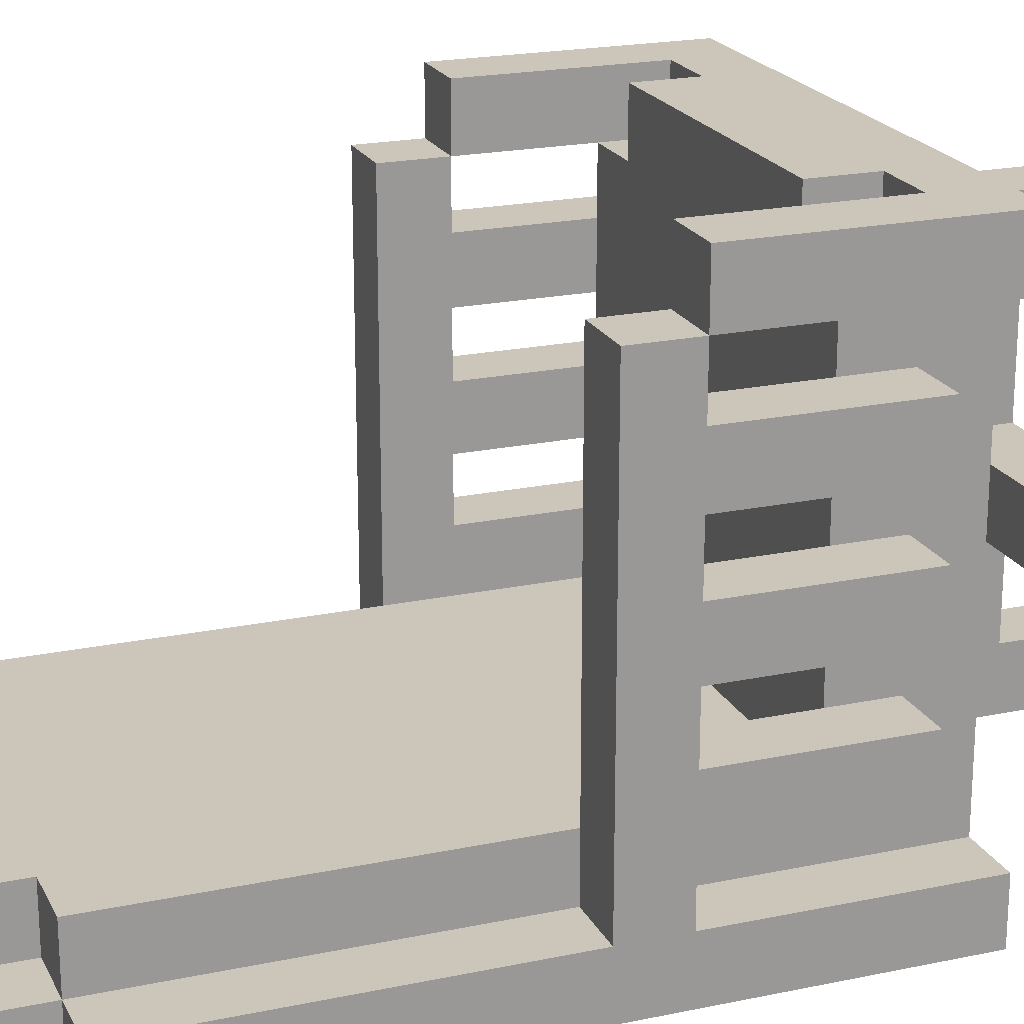
<metadata>
{"format":"obj","ext":"obj","renderer":"f3d","projection":"perspective","resolution":1024,"background":"white","views":[{"elev":20.8,"azim":-110.7,"up":"+Z"}]}
</metadata>
<code>
o
v 0.7 0.4 6
v 0.7 0.4 5.9
v 0.7 0.4 5.2
v 0.7 0.4 5.1
v 0.7 0.5 6
v 0.7 0.5 5.9
v 0.7 0.5 5.8
v 0.7 0.5 5.7
v 0.7 0.5 5.6
v 0.7 0.5 5.5
v 0.7 0.5 5.4
v 0.7 0.5 5.3
v 0.7 0.8 6
v 0.7 0.8 5.9
v 0.7 0.8 5.8
v 0.7 0.8 5.7
v 0.7 0.8 5.6
v 0.7 0.8 5.5
v 0.7 0.8 5.4
v 0.7 0.8 5.3
v 0.7 0.8 5.2
v 0.7 0.9 5.9
v 0.7 0.9 5.2
v 0.7 1.5 5.2
v 0.7 1.5 5.1
v 0.8 0.1 5.6
v 0.8 0.1 5.5
v 0.8 0.2 5.6
v 0.8 0.2 5.5
v 0.8 0.3 5.6
v 0.8 0.3 5.5
v 0.8 0.4 5.9
v 0.8 0.4 5.2
v 0.8 0.5 5.9
v 0.8 0.5 5.8
v 0.8 0.5 5.7
v 0.8 0.5 5.6
v 0.8 0.5 5.5
v 0.8 0.5 5.4
v 0.8 0.5 5.3
v 0.8 0.5 5.2
v 0.8 0.6 5.9
v 0.8 0.6 5.8
v 0.8 0.6 5.7
v 0.8 0.6 5.6
v 0.8 0.6 5.5
v 0.8 0.6 5.4
v 0.8 0.8 5.3
v 0.8 0.8 5.2
v 0.8 0.9 5.3
v 0.8 0.9 5.2
v 0.8 1.5 5.3
v 0.8 1.5 5.2
v 0.8 1.5 5.1
v 0.8 1.6 5.2
v 0.8 1.6 5.1
v 0.9 0.5 6
v 0.9 0.5 5.9
v 0.9 0.6 6
v 0.9 0.6 5.9
v 0.9 0.6 5.2
v 0.9 0.6 5.1
v 0.9 1.4 5.2
v 0.9 1.4 5.1
v 0.9 1.5 5.3
v 0.9 1.5 5.2
v 0.9 1.6 5.3
v 0.9 1.6 5.2
v 1.1 0.1 5.9
v 1.1 0.1 5.8
v 1.1 0.1 5.3
v 1.1 0.1 5.2
v 1.1 0.2 5.9
v 1.1 0.2 5.8
v 1.1 0.2 5.6
v 1.1 0.2 5.5
v 1.1 0.2 5.3
v 1.1 0.2 5.2
v 1.1 0.3 5.9
v 1.1 0.3 5.6
v 1.1 0.3 5.5
v 1.1 0.3 5.2
v 1.1 0.4 5.6
v 1.1 0.4 5.5
v 1.1 0.6 5.2
v 1.1 0.6 5.1
v 1.1 1.5 5.2
v 1.1 1.5 5.1
v 1.3 0.6 5.2
v 1.3 0.6 5.1
v 1.3 1.5 5.2
v 1.3 1.5 5.1
v 1.4 0.1 5.6
v 1.4 0.1 5.5
v 1.4 0.2 5.6
v 1.4 0.2 5.5
v 1.5 0.4 5.2
v 1.5 0.4 5.1
v 1.5 0.5 6
v 1.5 0.5 5.9
v 1.5 0.5 5.2
v 1.5 0.5 5.1
v 1.5 0.6 5.9
v 1.5 0.6 5.8
v 1.5 0.6 5.7
v 1.5 0.6 5.6
v 1.5 0.6 5.5
v 1.5 0.6 5.4
v 1.5 0.6 5.3
v 1.5 0.6 5.2
v 1.5 0.6 5.1
v 1.5 0.8 6
v 1.5 0.8 5.9
v 1.5 0.8 5.8
v 1.5 0.8 5.7
v 1.5 0.8 5.6
v 1.5 0.8 5.5
v 1.5 0.8 5.4
v 1.5 0.8 5.3
v 1.5 0.9 5.9
v 1.5 0.9 5.3
v 1.5 1.4 5.2
v 1.5 1.4 5.1
v 0.8 0.4 5.2
v 0.8 0.4 5.1
v 0.8 0.5 6
v 0.8 0.5 5.9
v 0.8 0.5 5.2
v 0.8 0.5 5.1
v 0.8 0.6 5.9
v 0.8 0.6 5.8
v 0.8 0.6 5.7
v 0.8 0.6 5.6
v 0.8 0.6 5.5
v 0.8 0.6 5.4
v 0.8 0.6 5.3
v 0.8 0.6 5.2
v 0.8 0.6 5.1
v 0.8 0.8 6
v 0.8 0.8 5.9
v 0.8 0.8 5.8
v 0.8 0.8 5.7
v 0.8 0.8 5.6
v 0.8 0.8 5.5
v 0.8 0.8 5.4
v 0.8 0.8 5.3
v 0.8 0.9 5.9
v 0.8 0.9 5.3
v 0.8 1.4 5.2
v 0.8 1.4 5.1
v 0.9 0.1 5.6
v 0.9 0.1 5.5
v 0.9 0.2 5.6
v 0.9 0.2 5.5
v 1 0.6 5.2
v 1 0.6 5.1
v 1 1.5 5.2
v 1 1.5 5.1
v 1.2 0.1 5.9
v 1.2 0.1 5.8
v 1.2 0.1 5.3
v 1.2 0.1 5.2
v 1.2 0.2 5.9
v 1.2 0.2 5.8
v 1.2 0.2 5.6
v 1.2 0.2 5.5
v 1.2 0.2 5.3
v 1.2 0.2 5.2
v 1.2 0.3 5.9
v 1.2 0.3 5.6
v 1.2 0.3 5.5
v 1.2 0.3 5.2
v 1.2 0.4 5.6
v 1.2 0.4 5.5
v 1.2 0.6 5.2
v 1.2 0.6 5.1
v 1.2 1.5 5.2
v 1.2 1.5 5.1
v 1.4 0.5 6
v 1.4 0.5 5.9
v 1.4 0.6 6
v 1.4 0.6 5.9
v 1.4 0.6 5.2
v 1.4 0.6 5.1
v 1.4 1.4 5.2
v 1.4 1.4 5.1
v 1.4 1.5 5.3
v 1.4 1.5 5.2
v 1.4 1.6 5.3
v 1.4 1.6 5.2
v 1.5 0.1 5.6
v 1.5 0.1 5.5
v 1.5 0.2 5.6
v 1.5 0.2 5.5
v 1.5 0.3 5.6
v 1.5 0.3 5.5
v 1.5 0.4 5.9
v 1.5 0.4 5.2
v 1.5 0.5 5.9
v 1.5 0.5 5.8
v 1.5 0.5 5.7
v 1.5 0.5 5.6
v 1.5 0.5 5.5
v 1.5 0.5 5.4
v 1.5 0.5 5.3
v 1.5 0.5 5.2
v 1.5 0.6 5.9
v 1.5 0.6 5.8
v 1.5 0.6 5.7
v 1.5 0.6 5.6
v 1.5 0.6 5.5
v 1.5 0.6 5.4
v 1.5 0.8 5.3
v 1.5 0.8 5.2
v 1.5 0.9 5.3
v 1.5 0.9 5.2
v 1.5 1.5 5.3
v 1.5 1.5 5.2
v 1.5 1.5 5.1
v 1.5 1.6 5.2
v 1.5 1.6 5.1
v 1.6 0.4 6
v 1.6 0.4 5.9
v 1.6 0.4 5.2
v 1.6 0.4 5.1
v 1.6 0.5 6
v 1.6 0.5 5.9
v 1.6 0.5 5.8
v 1.6 0.5 5.7
v 1.6 0.5 5.6
v 1.6 0.5 5.5
v 1.6 0.5 5.4
v 1.6 0.5 5.3
v 1.6 0.8 6
v 1.6 0.8 5.9
v 1.6 0.8 5.8
v 1.6 0.8 5.7
v 1.6 0.8 5.6
v 1.6 0.8 5.5
v 1.6 0.8 5.4
v 1.6 0.8 5.3
v 1.6 0.8 5.2
v 1.6 0.9 5.9
v 1.6 0.9 5.2
v 1.6 1.5 5.2
v 1.6 1.5 5.1
v 0.7 0.4 6
v 0.7 0.5 6
v 0.7 0.8 6
v 0.8 0.5 6
v 0.8 0.8 6
v 0.9 0.5 6
v 0.9 0.6 6
v 1.4 0.5 6
v 1.4 0.6 6
v 1.5 0.5 6
v 1.5 0.8 6
v 1.6 0.4 6
v 1.6 0.5 6
v 1.6 0.8 6
v 0.7 0.8 5.9
v 0.7 0.9 5.9
v 0.8 0.5 5.9
v 0.8 0.6 5.9
v 0.8 0.8 5.9
v 0.8 0.9 5.9
v 0.9 0.5 5.9
v 0.9 0.6 5.9
v 1.1 0.1 5.9
v 1.1 0.2 5.9
v 1.1 0.3 5.9
v 1.2 0.1 5.9
v 1.2 0.2 5.9
v 1.2 0.3 5.9
v 1.4 0.5 5.9
v 1.4 0.6 5.9
v 1.5 0.5 5.9
v 1.5 0.6 5.9
v 1.5 0.8 5.9
v 1.5 0.9 5.9
v 1.6 0.8 5.9
v 1.6 0.9 5.9
v 0.7 0.5 5.8
v 0.7 0.8 5.8
v 0.8 0.5 5.8
v 0.8 0.6 5.8
v 0.8 0.8 5.8
v 1.5 0.5 5.8
v 1.5 0.6 5.8
v 1.5 0.8 5.8
v 1.6 0.5 5.8
v 1.6 0.8 5.8
v 0.7 0.5 5.6
v 0.7 0.8 5.6
v 0.8 0.1 5.6
v 0.8 0.2 5.6
v 0.8 0.3 5.6
v 0.8 0.5 5.6
v 0.8 0.6 5.6
v 0.8 0.8 5.6
v 0.9 0.1 5.6
v 0.9 0.2 5.6
v 1.1 0.2 5.6
v 1.1 0.3 5.6
v 1.1 0.4 5.6
v 1.2 0.2 5.6
v 1.2 0.3 5.6
v 1.2 0.4 5.6
v 1.4 0.1 5.6
v 1.4 0.2 5.6
v 1.5 0.1 5.6
v 1.5 0.2 5.6
v 1.5 0.3 5.6
v 1.5 0.5 5.6
v 1.5 0.6 5.6
v 1.5 0.8 5.6
v 1.6 0.5 5.6
v 1.6 0.8 5.6
v 0.7 0.5 5.4
v 0.7 0.8 5.4
v 0.8 0.5 5.4
v 0.8 0.6 5.4
v 0.8 0.8 5.4
v 1.5 0.5 5.4
v 1.5 0.6 5.4
v 1.5 0.8 5.4
v 1.6 0.5 5.4
v 1.6 0.8 5.4
v 0.8 0.6 5.3
v 0.8 0.8 5.3
v 0.8 0.9 5.3
v 0.8 1.5 5.3
v 0.9 1.5 5.3
v 0.9 1.6 5.3
v 1.1 0.1 5.3
v 1.1 0.2 5.3
v 1.2 0.1 5.3
v 1.2 0.2 5.3
v 1.4 1.5 5.3
v 1.4 1.6 5.3
v 1.5 0.6 5.3
v 1.5 0.8 5.3
v 1.5 0.9 5.3
v 1.5 1.5 5.3
v 0.7 0.4 5.2
v 0.7 0.8 5.2
v 0.7 0.9 5.2
v 0.7 1.5 5.2
v 0.8 0.4 5.2
v 0.8 0.5 5.2
v 0.8 0.8 5.2
v 0.8 0.9 5.2
v 0.8 1.5 5.2
v 0.8 1.6 5.2
v 0.9 1.5 5.2
v 0.9 1.6 5.2
v 1.4 1.5 5.2
v 1.4 1.6 5.2
v 1.5 0.4 5.2
v 1.5 0.5 5.2
v 1.5 0.8 5.2
v 1.5 0.9 5.2
v 1.5 1.5 5.2
v 1.5 1.6 5.2
v 1.6 0.4 5.2
v 1.6 0.8 5.2
v 1.6 0.9 5.2
v 1.6 1.5 5.2
v 0.7 0.4 5.9
v 0.7 0.5 5.9
v 0.7 0.8 5.9
v 0.8 0.4 5.9
v 0.8 0.5 5.9
v 0.8 0.6 5.9
v 0.8 0.8 5.9
v 1.5 0.4 5.9
v 1.5 0.5 5.9
v 1.5 0.6 5.9
v 1.5 0.8 5.9
v 1.6 0.4 5.9
v 1.6 0.5 5.9
v 1.6 0.8 5.9
v 1.1 0.1 5.8
v 1.1 0.2 5.8
v 1.2 0.1 5.8
v 1.2 0.2 5.8
v 0.7 0.5 5.7
v 0.7 0.8 5.7
v 0.8 0.5 5.7
v 0.8 0.6 5.7
v 0.8 0.8 5.7
v 1.5 0.5 5.7
v 1.5 0.6 5.7
v 1.5 0.8 5.7
v 1.6 0.5 5.7
v 1.6 0.8 5.7
v 0.7 0.5 5.5
v 0.7 0.8 5.5
v 0.8 0.1 5.5
v 0.8 0.2 5.5
v 0.8 0.3 5.5
v 0.8 0.5 5.5
v 0.8 0.6 5.5
v 0.8 0.8 5.5
v 0.9 0.1 5.5
v 0.9 0.2 5.5
v 1.1 0.2 5.5
v 1.1 0.3 5.5
v 1.1 0.4 5.5
v 1.2 0.2 5.5
v 1.2 0.3 5.5
v 1.2 0.4 5.5
v 1.4 0.1 5.5
v 1.4 0.2 5.5
v 1.5 0.1 5.5
v 1.5 0.2 5.5
v 1.5 0.3 5.5
v 1.5 0.5 5.5
v 1.5 0.6 5.5
v 1.5 0.8 5.5
v 1.6 0.5 5.5
v 1.6 0.8 5.5
v 0.7 0.5 5.3
v 0.7 0.8 5.3
v 0.8 0.5 5.3
v 0.8 0.8 5.3
v 1.5 0.5 5.3
v 1.5 0.8 5.3
v 1.6 0.5 5.3
v 1.6 0.8 5.3
v 0.8 0.4 5.2
v 0.8 0.5 5.2
v 0.8 0.6 5.2
v 0.8 1.4 5.2
v 0.9 0.6 5.2
v 0.9 1.4 5.2
v 1 0.6 5.2
v 1 1.5 5.2
v 1.1 0.1 5.2
v 1.1 0.2 5.2
v 1.1 0.3 5.2
v 1.1 0.6 5.2
v 1.1 1.5 5.2
v 1.2 0.1 5.2
v 1.2 0.2 5.2
v 1.2 0.3 5.2
v 1.2 0.6 5.2
v 1.2 1.5 5.2
v 1.3 0.6 5.2
v 1.3 1.5 5.2
v 1.4 0.6 5.2
v 1.4 1.4 5.2
v 1.5 0.4 5.2
v 1.5 0.5 5.2
v 1.5 0.6 5.2
v 1.5 1.4 5.2
v 0.7 0.4 5.1
v 0.7 1.5 5.1
v 0.8 0.4 5.1
v 0.8 0.5 5.1
v 0.8 0.6 5.1
v 0.8 1.4 5.1
v 0.8 1.5 5.1
v 0.8 1.6 5.1
v 0.9 0.6 5.1
v 0.9 1.4 5.1
v 1 0.6 5.1
v 1 1.5 5.1
v 1.1 0.6 5.1
v 1.1 1.5 5.1
v 1.2 0.6 5.1
v 1.2 1.5 5.1
v 1.3 0.6 5.1
v 1.3 1.5 5.1
v 1.4 0.6 5.1
v 1.4 1.4 5.1
v 1.5 0.4 5.1
v 1.5 0.5 5.1
v 1.5 0.6 5.1
v 1.5 1.4 5.1
v 1.5 1.5 5.1
v 1.5 1.6 5.1
v 1.6 0.4 5.1
v 1.6 1.5 5.1
v 1.1 0.1 5.9
v 1.2 0.1 5.9
v 1.1 0.1 5.8
v 1.2 0.1 5.8
v 0.8 0.1 5.6
v 0.9 0.1 5.6
v 1.4 0.1 5.6
v 1.5 0.1 5.6
v 0.8 0.1 5.5
v 0.9 0.1 5.5
v 1.4 0.1 5.5
v 1.5 0.1 5.5
v 1.1 0.1 5.3
v 1.2 0.1 5.3
v 1.1 0.1 5.2
v 1.2 0.1 5.2
v 1.1 0.2 5.8
v 1.2 0.2 5.8
v 0.9 0.2 5.6
v 1.1 0.2 5.6
v 1.2 0.2 5.6
v 1.4 0.2 5.6
v 0.9 0.2 5.5
v 1.1 0.2 5.5
v 1.2 0.2 5.5
v 1.4 0.2 5.5
v 1.1 0.2 5.3
v 1.2 0.2 5.3
v 0.7 0.4 6
v 1.6 0.4 6
v 0.7 0.4 5.9
v 0.8 0.4 5.9
v 1.5 0.4 5.9
v 1.6 0.4 5.9
v 1.1 0.4 5.6
v 1.2 0.4 5.6
v 1.1 0.4 5.5
v 1.2 0.4 5.5
v 0.7 0.4 5.2
v 0.8 0.4 5.2
v 1.5 0.4 5.2
v 1.6 0.4 5.2
v 0.7 0.4 5.1
v 0.8 0.4 5.1
v 1.5 0.4 5.1
v 1.6 0.4 5.1
v 0.7 0.5 5.8
v 0.8 0.5 5.8
v 1.5 0.5 5.8
v 1.6 0.5 5.8
v 0.7 0.5 5.7
v 0.8 0.5 5.7
v 1.5 0.5 5.7
v 1.6 0.5 5.7
v 0.7 0.5 5.6
v 0.8 0.5 5.6
v 1.5 0.5 5.6
v 1.6 0.5 5.6
v 0.7 0.5 5.5
v 0.8 0.5 5.5
v 1.5 0.5 5.5
v 1.6 0.5 5.5
v 0.7 0.5 5.4
v 0.8 0.5 5.4
v 1.5 0.5 5.4
v 1.6 0.5 5.4
v 0.7 0.5 5.3
v 0.8 0.5 5.3
v 1.5 0.5 5.3
v 1.6 0.5 5.3
v 0.8 0.5 5.2
v 1.5 0.5 5.2
v 0.8 0.5 5.1
v 1.5 0.5 5.1
v 0.7 0.8 5.9
v 0.8 0.8 5.9
v 1.5 0.8 5.9
v 1.6 0.8 5.9
v 0.7 0.8 5.8
v 0.8 0.8 5.8
v 1.5 0.8 5.8
v 1.6 0.8 5.8
v 0.7 0.8 5.7
v 0.8 0.8 5.7
v 1.5 0.8 5.7
v 1.6 0.8 5.7
v 0.7 0.8 5.6
v 0.8 0.8 5.6
v 1.5 0.8 5.6
v 1.6 0.8 5.6
v 0.7 0.8 5.5
v 0.8 0.8 5.5
v 1.5 0.8 5.5
v 1.6 0.8 5.5
v 0.7 0.8 5.4
v 0.8 0.8 5.4
v 1.5 0.8 5.4
v 1.6 0.8 5.4
v 0.7 0.8 5.3
v 0.8 0.8 5.3
v 1.5 0.8 5.3
v 1.6 0.8 5.3
v 0.7 0.8 5.2
v 0.8 0.8 5.2
v 1.5 0.8 5.2
v 1.6 0.8 5.2
v 0.8 1.4 5.2
v 0.9 1.4 5.2
v 1.4 1.4 5.2
v 1.5 1.4 5.2
v 0.8 1.4 5.1
v 0.9 1.4 5.1
v 1.4 1.4 5.1
v 1.5 1.4 5.1
v 1 1.5 5.2
v 1.1 1.5 5.2
v 1.2 1.5 5.2
v 1.3 1.5 5.2
v 1 1.5 5.1
v 1.1 1.5 5.1
v 1.2 1.5 5.1
v 1.3 1.5 5.1
v 1.1 0.3 5.9
v 1.2 0.3 5.9
v 0.8 0.3 5.6
v 1.1 0.3 5.6
v 1.2 0.3 5.6
v 1.5 0.3 5.6
v 0.8 0.3 5.5
v 1.1 0.3 5.5
v 1.2 0.3 5.5
v 1.5 0.3 5.5
v 1.1 0.3 5.2
v 1.2 0.3 5.2
v 0.8 0.5 6
v 0.9 0.5 6
v 1.4 0.5 6
v 1.5 0.5 6
v 0.8 0.5 5.9
v 0.9 0.5 5.9
v 1.4 0.5 5.9
v 1.5 0.5 5.9
v 0.9 0.6 6
v 1.4 0.6 6
v 0.8 0.6 5.9
v 0.9 0.6 5.9
v 1.4 0.6 5.9
v 1.5 0.6 5.9
v 0.8 0.6 5.8
v 1.5 0.6 5.8
v 0.8 0.6 5.7
v 1.5 0.6 5.7
v 0.8 0.6 5.6
v 1.5 0.6 5.6
v 0.8 0.6 5.5
v 1.5 0.6 5.5
v 0.8 0.6 5.4
v 1.5 0.6 5.4
v 0.8 0.6 5.3
v 1.5 0.6 5.3
v 0.8 0.6 5.2
v 0.9 0.6 5.2
v 1 0.6 5.2
v 1.1 0.6 5.2
v 1.2 0.6 5.2
v 1.3 0.6 5.2
v 1.4 0.6 5.2
v 1.5 0.6 5.2
v 0.8 0.6 5.1
v 0.9 0.6 5.1
v 1 0.6 5.1
v 1.1 0.6 5.1
v 1.2 0.6 5.1
v 1.3 0.6 5.1
v 1.4 0.6 5.1
v 1.5 0.6 5.1
v 0.7 0.8 6
v 0.8 0.8 6
v 1.5 0.8 6
v 1.6 0.8 6
v 0.7 0.8 5.9
v 0.8 0.8 5.9
v 1.5 0.8 5.9
v 1.6 0.8 5.9
v 0.7 0.9 5.9
v 0.8 0.9 5.9
v 1.5 0.9 5.9
v 1.6 0.9 5.9
v 0.8 0.9 5.3
v 1.5 0.9 5.3
v 0.7 0.9 5.2
v 0.8 0.9 5.2
v 1.5 0.9 5.2
v 1.6 0.9 5.2
v 0.8 1.5 5.3
v 0.9 1.5 5.3
v 1.4 1.5 5.3
v 1.5 1.5 5.3
v 0.7 1.5 5.2
v 0.8 1.5 5.2
v 0.9 1.5 5.2
v 1.4 1.5 5.2
v 1.5 1.5 5.2
v 1.6 1.5 5.2
v 0.7 1.5 5.1
v 0.8 1.5 5.1
v 1.5 1.5 5.1
v 1.6 1.5 5.1
v 0.9 1.6 5.3
v 1.4 1.6 5.3
v 0.8 1.6 5.2
v 0.9 1.6 5.2
v 1.4 1.6 5.2
v 1.5 1.6 5.2
v 0.8 1.6 5.1
v 1.5 1.6 5.1
f 5 2 1
f 6 2 5
f 13 6 5
f 14 6 13
f 15 8 7
f 16 8 15
f 17 10 9
f 18 10 17
f 19 12 11
f 20 12 19
f 21 4 3
f 22 20 19
f 22 21 20
f 22 18 17
f 22 19 18
f 22 16 15
f 22 17 16
f 22 15 14
f 23 4 21
f 23 21 22
f 24 4 23
f 25 4 24
f 28 27 26
f 29 27 28
f 30 29 28
f 31 29 30
f 34 33 32
f 35 33 34
f 36 33 35
f 37 33 36
f 38 33 37
f 39 33 38
f 40 33 39
f 41 33 40
f 42 35 34
f 43 35 42
f 44 37 36
f 45 37 44
f 46 39 38
f 47 39 46
f 48 41 40
f 49 41 48
f 52 51 50
f 53 51 52
f 55 54 53
f 56 54 55
f 59 58 57
f 60 58 59
f 63 62 61
f 64 62 63
f 67 66 65
f 68 66 67
f 73 70 69
f 74 70 73
f 77 72 71
f 78 72 77
f 79 75 74
f 79 74 73
f 80 75 79
f 81 78 77
f 81 77 76
f 82 78 81
f 83 81 80
f 84 81 83
f 87 86 85
f 88 86 87
f 91 90 89
f 92 90 91
f 95 94 93
f 96 94 95
f 101 98 97
f 102 98 101
f 103 100 99
f 112 103 99
f 113 103 112
f 114 105 104
f 115 105 114
f 116 107 106
f 117 107 116
f 118 109 108
f 119 109 118
f 120 115 114
f 120 119 118
f 120 118 117
f 120 117 116
f 120 116 115
f 120 114 113
f 121 119 120
f 122 111 110
f 123 111 122
f 124 125 128
f 128 125 129
f 126 127 130
f 126 130 139
f 139 130 140
f 131 132 141
f 141 132 142
f 133 134 143
f 143 134 144
f 135 136 145
f 145 136 146
f 141 142 147
f 145 146 147
f 144 145 147
f 143 144 147
f 142 143 147
f 140 141 147
f 147 146 148
f 137 138 149
f 149 138 150
f 151 152 153
f 153 152 154
f 155 156 157
f 157 156 158
f 159 160 163
f 163 160 164
f 161 162 167
f 167 162 168
f 164 165 169
f 163 164 169
f 169 165 170
f 167 168 171
f 166 167 171
f 171 168 172
f 170 171 173
f 173 171 174
f 175 176 177
f 177 176 178
f 179 180 181
f 181 180 182
f 183 184 185
f 185 184 186
f 187 188 189
f 189 188 190
f 191 192 193
f 193 192 194
f 193 194 195
f 195 194 196
f 197 198 199
f 199 198 200
f 200 198 201
f 201 198 202
f 202 198 203
f 203 198 204
f 204 198 205
f 205 198 206
f 199 200 207
f 207 200 208
f 201 202 209
f 209 202 210
f 203 204 211
f 211 204 212
f 205 206 213
f 213 206 214
f 215 216 217
f 217 216 218
f 218 219 220
f 220 219 221
f 222 223 226
f 226 223 227
f 226 227 234
f 234 227 235
f 228 229 236
f 236 229 237
f 230 231 238
f 238 231 239
f 232 233 240
f 240 233 241
f 224 225 242
f 240 241 243
f 241 242 243
f 238 239 243
f 239 240 243
f 236 237 243
f 237 238 243
f 235 236 243
f 242 225 244
f 243 242 244
f 244 225 245
f 245 225 246
f 250 248 247
f 250 249 248
f 251 249 250
f 252 250 247
f 254 252 247
f 254 253 252
f 255 253 254
f 256 254 247
f 258 256 247
f 259 257 256
f 259 256 258
f 260 257 259
f 265 262 261
f 266 262 265
f 267 264 263
f 268 264 267
f 272 270 269
f 273 271 270
f 273 270 272
f 274 271 273
f 277 276 275
f 278 276 277
f 281 280 279
f 282 280 281
f 285 284 283
f 286 284 285
f 287 284 286
f 291 289 288
f 291 290 289
f 292 290 291
f 298 294 293
f 299 294 298
f 300 294 299
f 301 296 295
f 302 297 296
f 302 296 301
f 303 297 302
f 304 297 303
f 307 305 304
f 308 305 307
f 310 307 306
f 311 310 309
f 312 307 310
f 312 310 311
f 313 307 312
f 317 316 315
f 317 315 314
f 318 316 317
f 321 320 319
f 322 320 321
f 323 320 322
f 327 325 324
f 327 326 325
f 328 326 327
f 333 330 329
f 333 332 331
f 333 331 330
f 337 336 335
f 338 336 337
f 339 333 329
f 339 334 333
f 340 334 339
f 341 339 329
f 342 339 341
f 343 339 342
f 344 339 343
f 349 346 345
f 350 346 349
f 351 346 350
f 352 348 347
f 353 348 352
f 355 354 353
f 356 354 355
f 363 358 357
f 364 358 363
f 365 361 360
f 365 360 359
f 366 361 365
f 367 363 362
f 368 363 367
f 369 370 372
f 370 371 373
f 372 370 373
f 373 371 374
f 374 371 375
f 376 377 380
f 378 379 381
f 380 377 381
f 377 378 381
f 381 379 382
f 383 384 385
f 385 384 386
f 387 388 389
f 389 388 390
f 390 388 391
f 392 393 395
f 393 394 395
f 395 394 396
f 397 398 402
f 402 398 403
f 403 398 404
f 399 400 405
f 400 401 406
f 405 400 406
f 406 401 407
f 407 401 408
f 408 409 411
f 411 409 412
f 410 411 414
f 413 414 415
f 414 411 416
f 415 414 416
f 416 411 417
f 419 420 421
f 418 419 421
f 421 420 422
f 423 424 425
f 425 424 426
f 427 428 429
f 429 428 430
f 433 434 435
f 435 434 436
f 437 438 442
f 442 438 443
f 439 440 444
f 440 441 445
f 444 440 445
f 445 441 446
f 447 448 449
f 449 448 450
f 431 432 453
f 453 432 454
f 451 452 455
f 455 452 456
f 457 458 459
f 459 458 460
f 460 458 461
f 461 458 462
f 462 458 463
f 460 461 465
f 463 464 466
f 462 463 466
f 460 465 467
f 465 466 467
f 466 464 468
f 467 466 468
f 460 467 469
f 468 464 470
f 460 469 471
f 469 470 471
f 470 464 472
f 471 470 472
f 460 471 473
f 472 464 474
f 460 473 475
f 473 474 475
f 475 474 476
f 460 475 478
f 478 475 479
f 476 474 480
f 474 464 481
f 480 474 481
f 481 464 482
f 479 480 483
f 478 479 483
f 480 481 483
f 477 478 483
f 483 481 484
f 487 486 485
f 488 486 487
f 493 490 489
f 494 490 493
f 495 492 491
f 496 492 495
f 499 498 497
f 500 498 499
f 504 502 501
f 505 502 504
f 507 504 503
f 507 506 505
f 507 505 504
f 508 506 507
f 509 506 508
f 510 506 509
f 511 509 508
f 512 509 511
f 515 514 513
f 516 514 515
f 517 514 516
f 518 514 517
f 519 517 516
f 520 517 519
f 521 519 516
f 522 517 520
f 524 521 516
f 524 522 521
f 525 517 522
f 525 522 524
f 527 524 523
f 528 524 527
f 529 526 525
f 530 526 529
f 535 532 531
f 536 532 535
f 537 534 533
f 538 534 537
f 543 540 539
f 544 540 543
f 545 542 541
f 546 542 545
f 551 548 547
f 552 548 551
f 553 550 549
f 554 550 553
f 557 556 555
f 558 556 557
f 563 560 559
f 564 560 563
f 565 562 561
f 566 562 565
f 571 568 567
f 572 568 571
f 573 570 569
f 574 570 573
f 579 576 575
f 580 576 579
f 581 578 577
f 582 578 581
f 587 584 583
f 588 584 587
f 589 586 585
f 590 586 589
f 595 592 591
f 596 592 595
f 597 594 593
f 598 594 597
f 603 600 599
f 604 600 603
f 605 602 601
f 606 602 605
f 607 608 610
f 610 608 611
f 609 610 613
f 613 610 614
f 611 612 615
f 615 612 616
f 614 615 617
f 617 615 618
f 619 620 623
f 623 620 624
f 621 622 625
f 625 622 626
f 627 628 630
f 630 628 631
f 629 630 633
f 631 632 633
f 630 631 633
f 633 632 634
f 633 634 635
f 635 634 636
f 635 636 637
f 637 636 638
f 637 638 639
f 639 638 640
f 639 640 641
f 641 640 642
f 641 642 643
f 643 642 644
f 645 646 653
f 653 646 654
f 647 648 655
f 655 648 656
f 649 650 657
f 657 650 658
f 651 652 659
f 659 652 660
f 661 662 665
f 665 662 666
f 663 664 667
f 667 664 668
f 669 670 673
f 671 672 674
f 669 673 675
f 675 673 676
f 674 672 677
f 677 672 678
f 679 680 684
f 684 680 685
f 681 682 686
f 686 682 687
f 683 684 689
f 689 684 690
f 687 688 691
f 691 688 692
f 693 694 696
f 696 694 697
f 695 696 699
f 697 698 699
f 696 697 699
f 699 698 700

</code>
